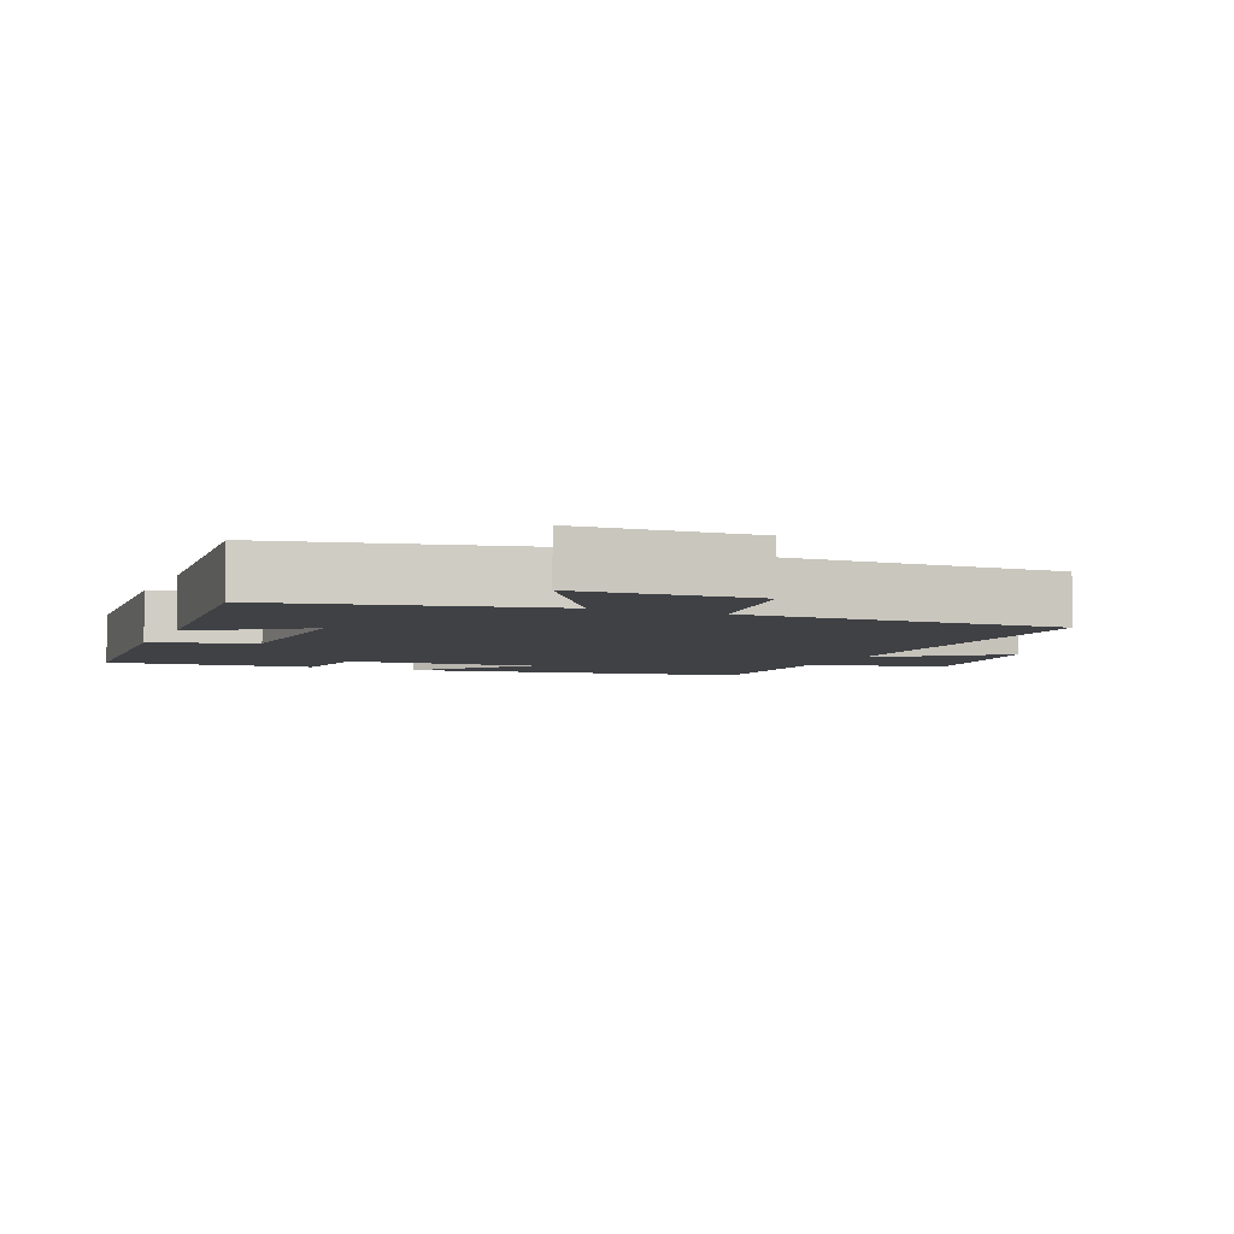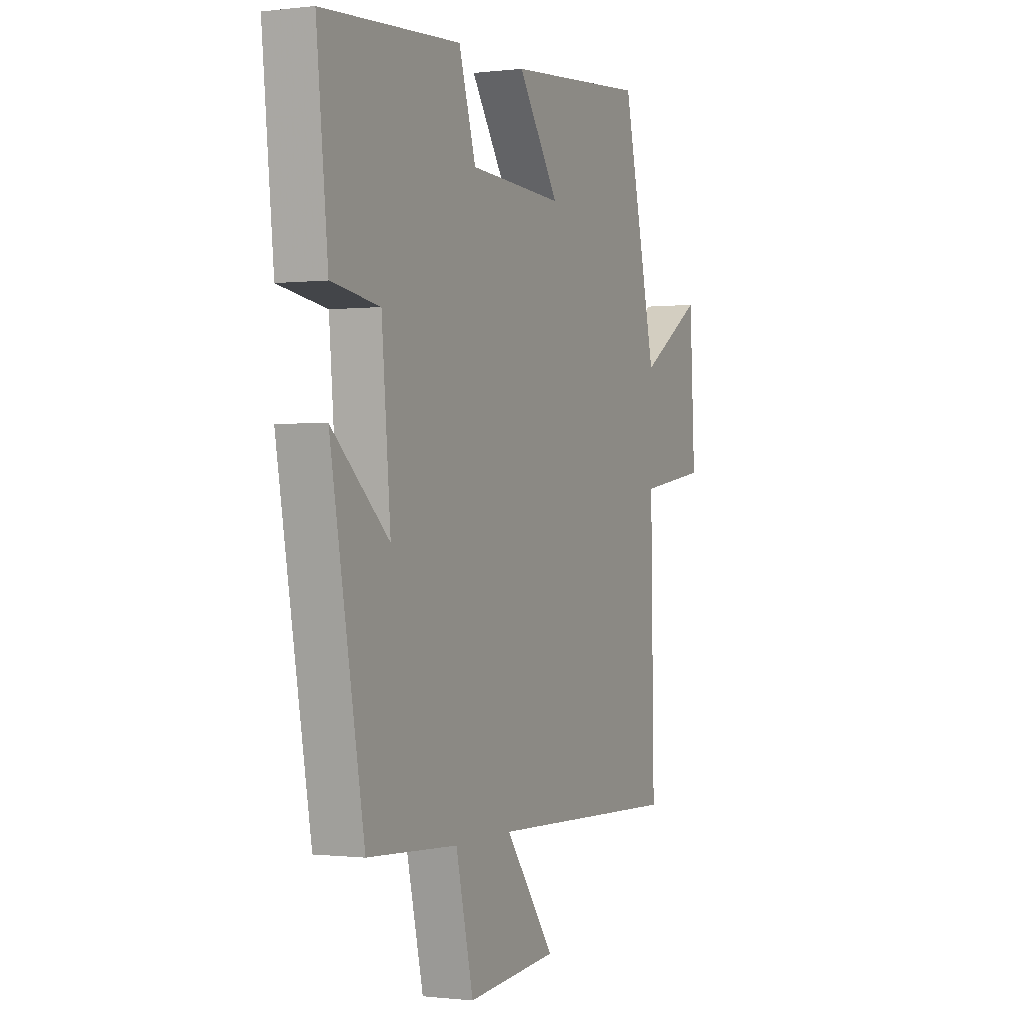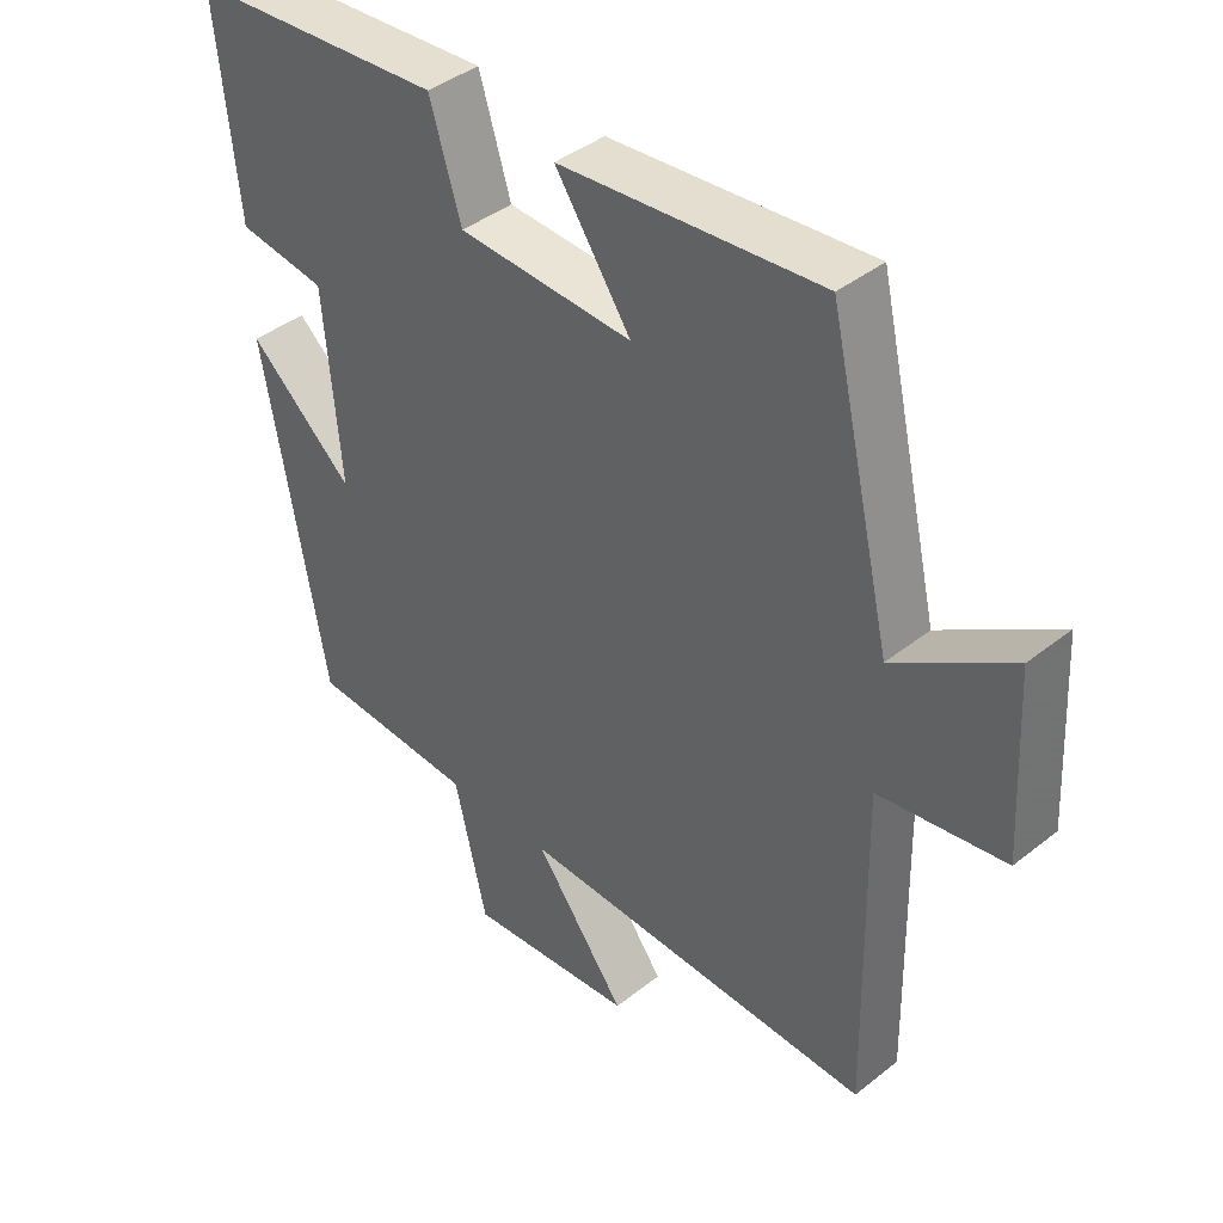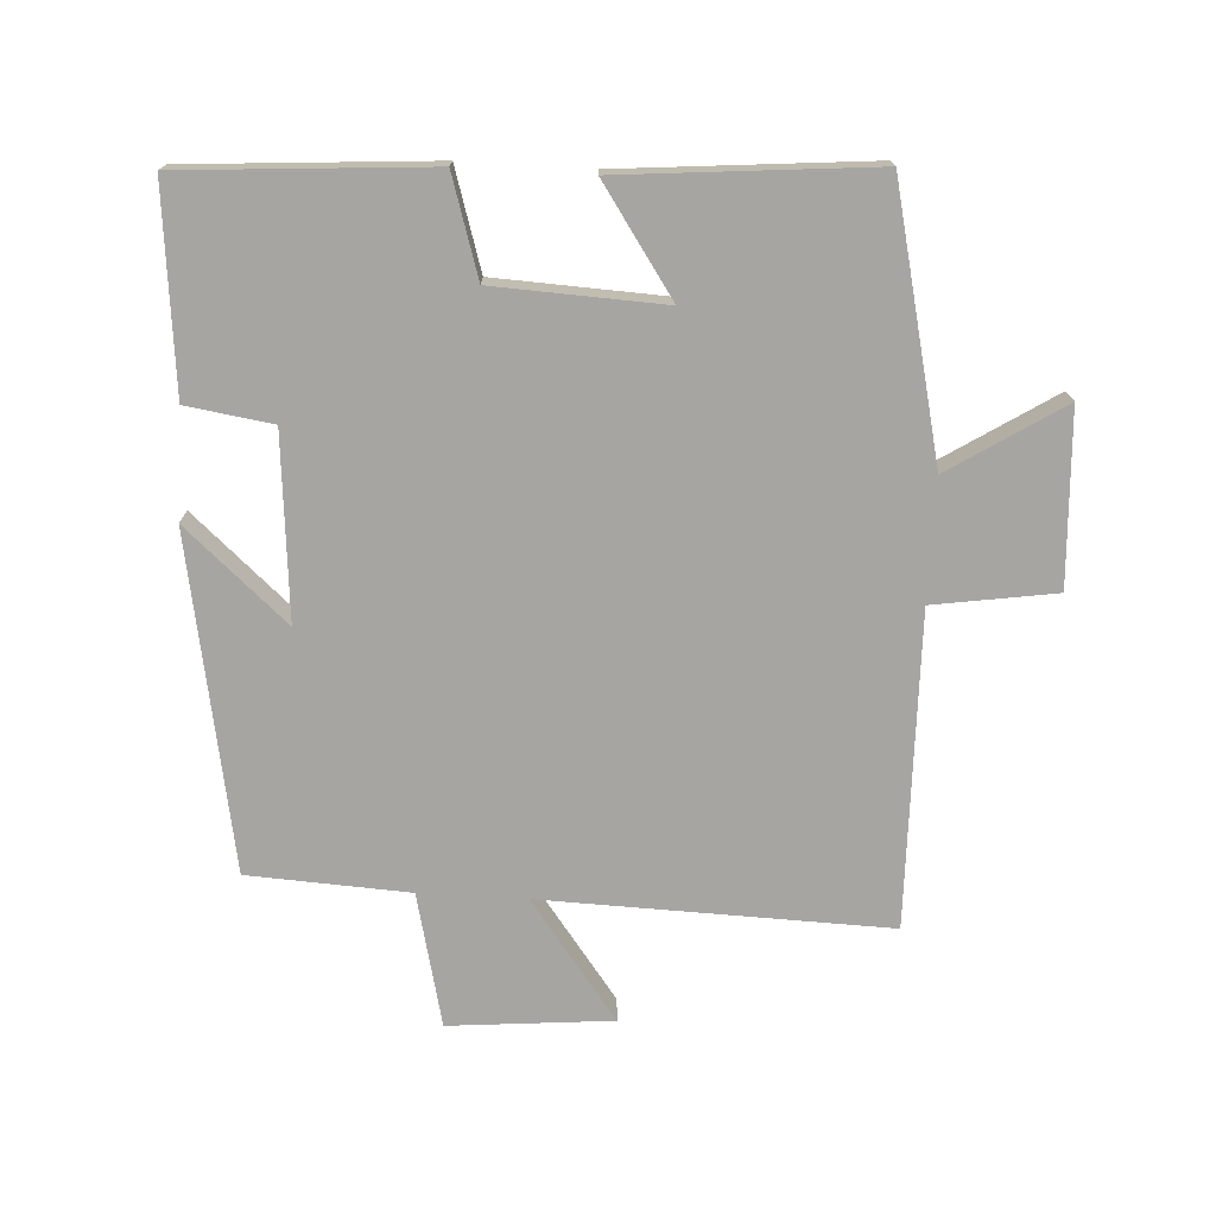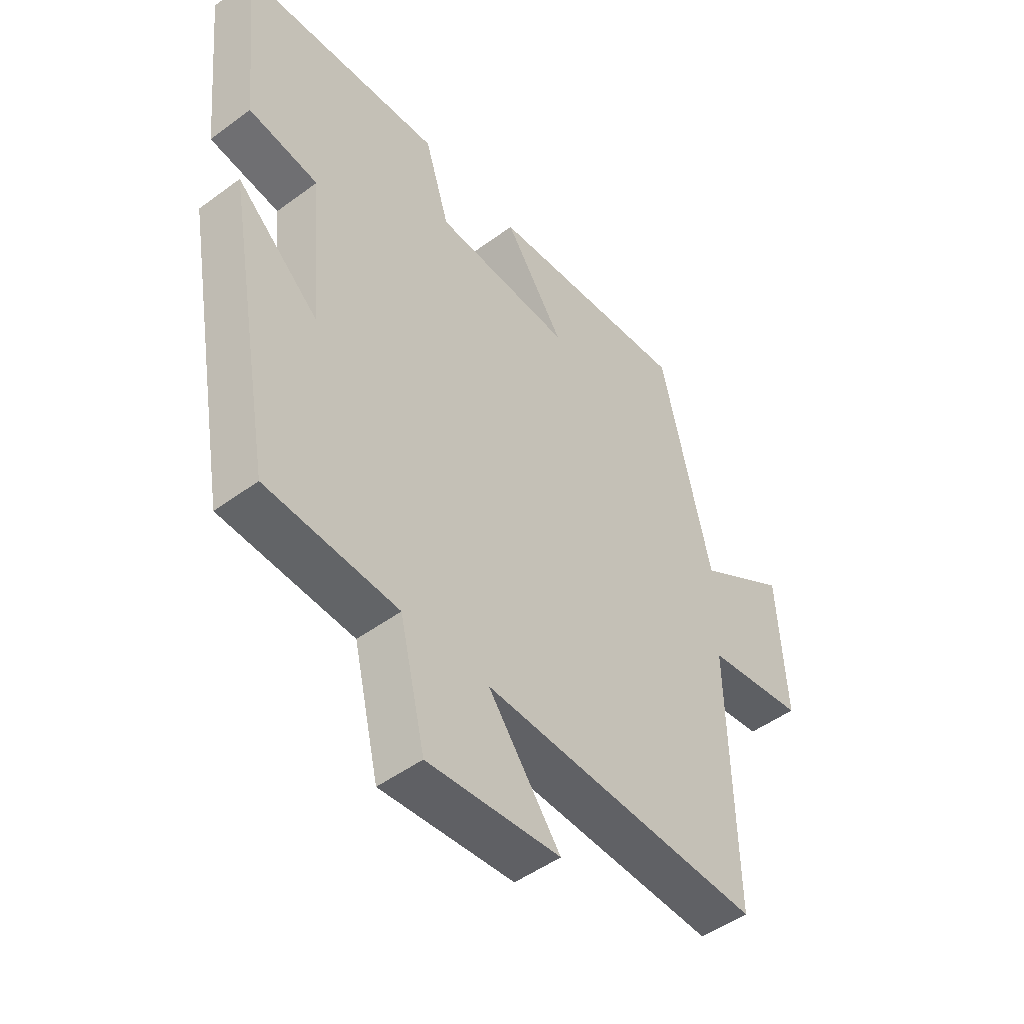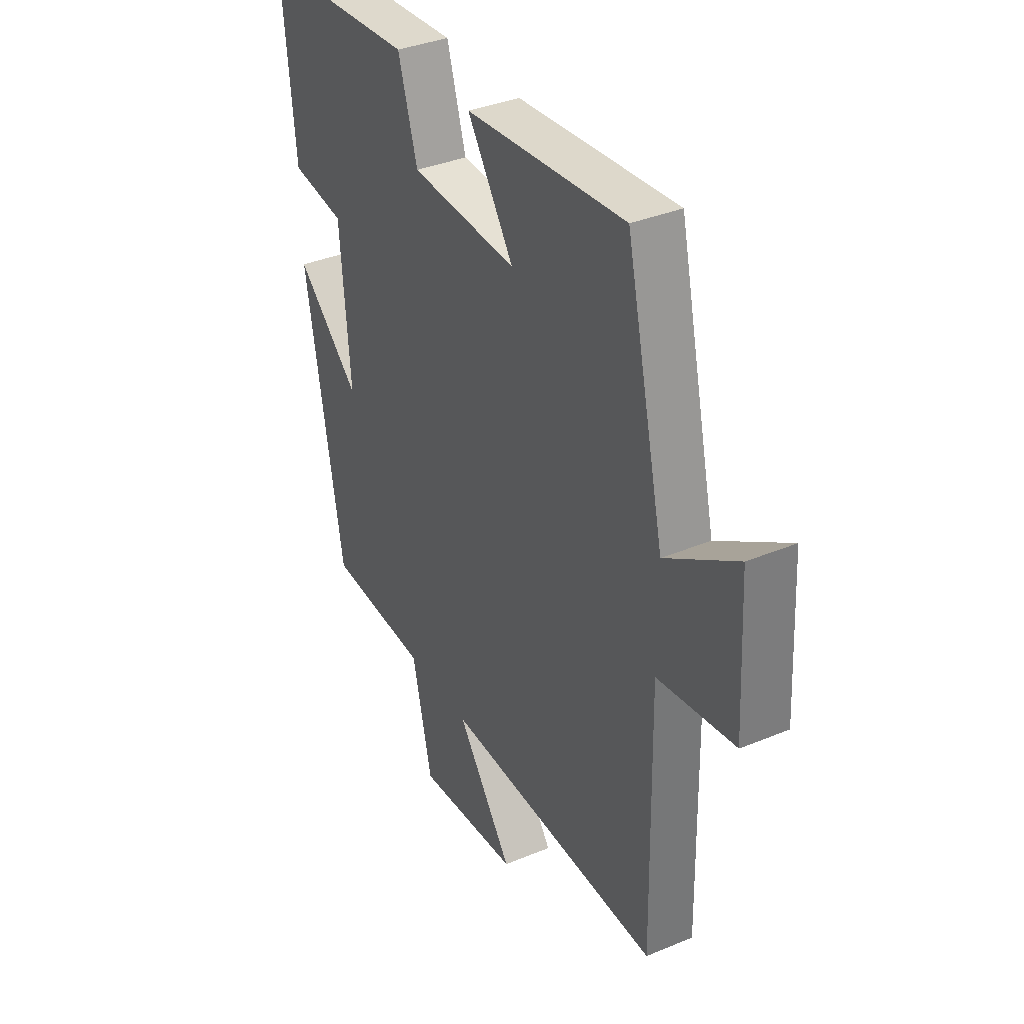
<metadata>
{"format":"obj","ext":"obj","renderer":"f3d","projection":"perspective","resolution":1024,"background":"white","views":[{"elev":-5.4,"azim":67.0,"up":"+Y"},{"elev":-0.6,"azim":-65.6,"up":"+Z"},{"elev":40.9,"azim":46.0,"up":"+Z"},{"elev":-73.6,"azim":-3.3,"up":"+Y"},{"elev":-48.9,"azim":-50.6,"up":"+Z"},{"elev":36.2,"azim":61.4,"up":"+Z"}]}
</metadata>
<code>
v -0.41 0.07 -0.487
v -0.5 0.07 0.011
v -0.347 0.07 -0.124
v -0.371 0.07 0.152
v -0.5 0.07 0.171
v -0.531 0.07 0.474
v -0.16 0.07 0.5
v -0.114 0.07 0.351
v 0.14 0.07 0.339
v 0.03 0.07 0.5
v 0.408 0.07 0.533
v 0.5 0.07 0.135
v 0.669 0.07 0.243
v 0.683 0.07 -0.017
v 0.5 0.07 -0.045
v 0.509 0.07 -0.515
v -0.01 0.07 -0.5
v 0.123 0.07 -0.678
v -0.121 0.07 -0.7
v -0.168 0.07 -0.5
v -0.41 0 -0.487
v -0.5 0 0.011
v -0.347 0 -0.124
v -0.371 0 0.152
v -0.5 0 0.171
v -0.531 0 0.474
v -0.16 0 0.5
v -0.114 0 0.351
v 0.14 0 0.339
v 0.03 0 0.5
v 0.408 0 0.533
v 0.5 0 0.135
v 0.669 0 0.243
v 0.683 0 -0.017
v 0.5 0 -0.045
v 0.509 0 -0.515
v -0.01 0 -0.5
v 0.123 0 -0.678
v -0.121 0 -0.7
v -0.168 0 -0.5
f 17 18 19 20
f 17 20 1 2
f 15 16 17
f 12 13 14 15
f 9 10 11 12
f 8 9 12 15
f 5 6 7 8
f 4 5 8
f 3 4 8 15
f 17 2 3
f 3 15 17
f 40 39 38 37
f 22 21 40 37
f 37 36 35
f 35 34 33 32
f 32 31 30 29
f 35 32 29 28
f 28 27 26 25
f 28 25 24
f 35 28 24 23
f 23 22 37
f 37 35 23
f 1 21 22 2
f 2 22 23 3
f 3 23 24 4
f 4 24 25 5
f 5 25 26 6
f 6 26 27 7
f 7 27 28 8
f 8 28 29 9
f 9 29 30 10
f 10 30 31 11
f 11 31 32 12
f 12 32 33 13
f 13 33 34 14
f 14 34 35 15
f 15 35 36 16
f 16 36 37 17
f 17 37 38 18
f 18 38 39 19
f 19 39 40 20
f 20 40 21 1

</code>
